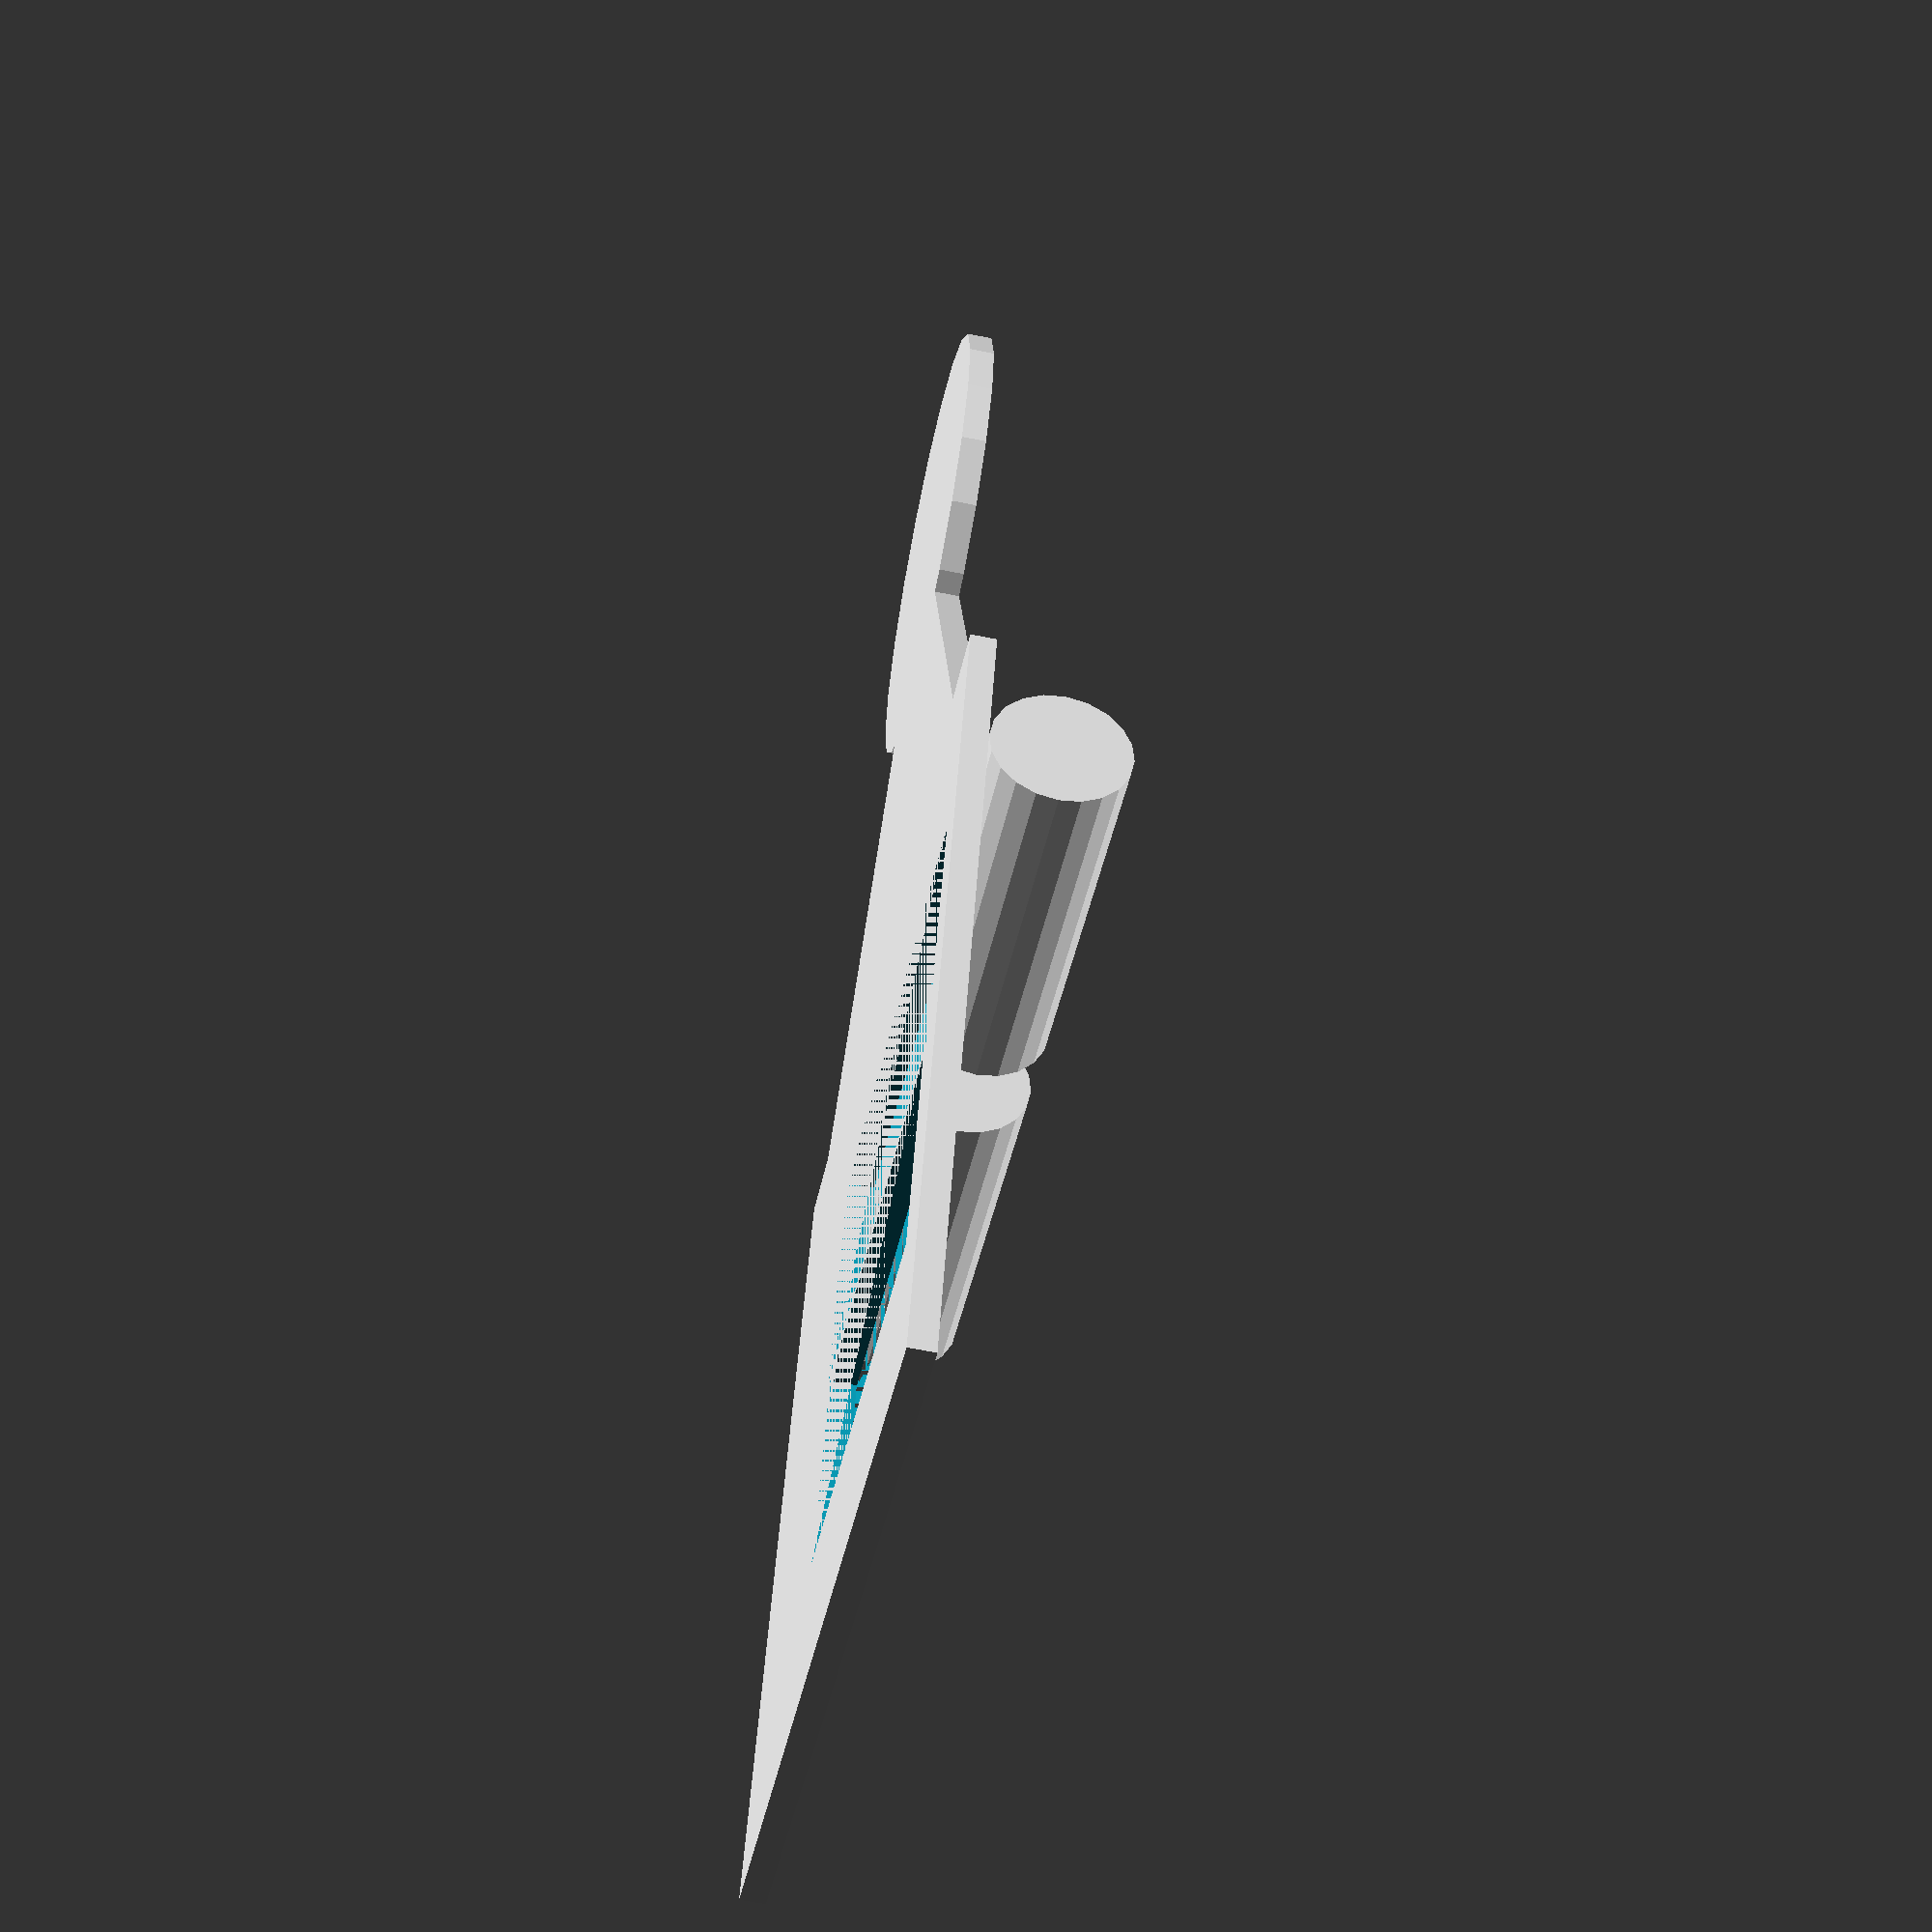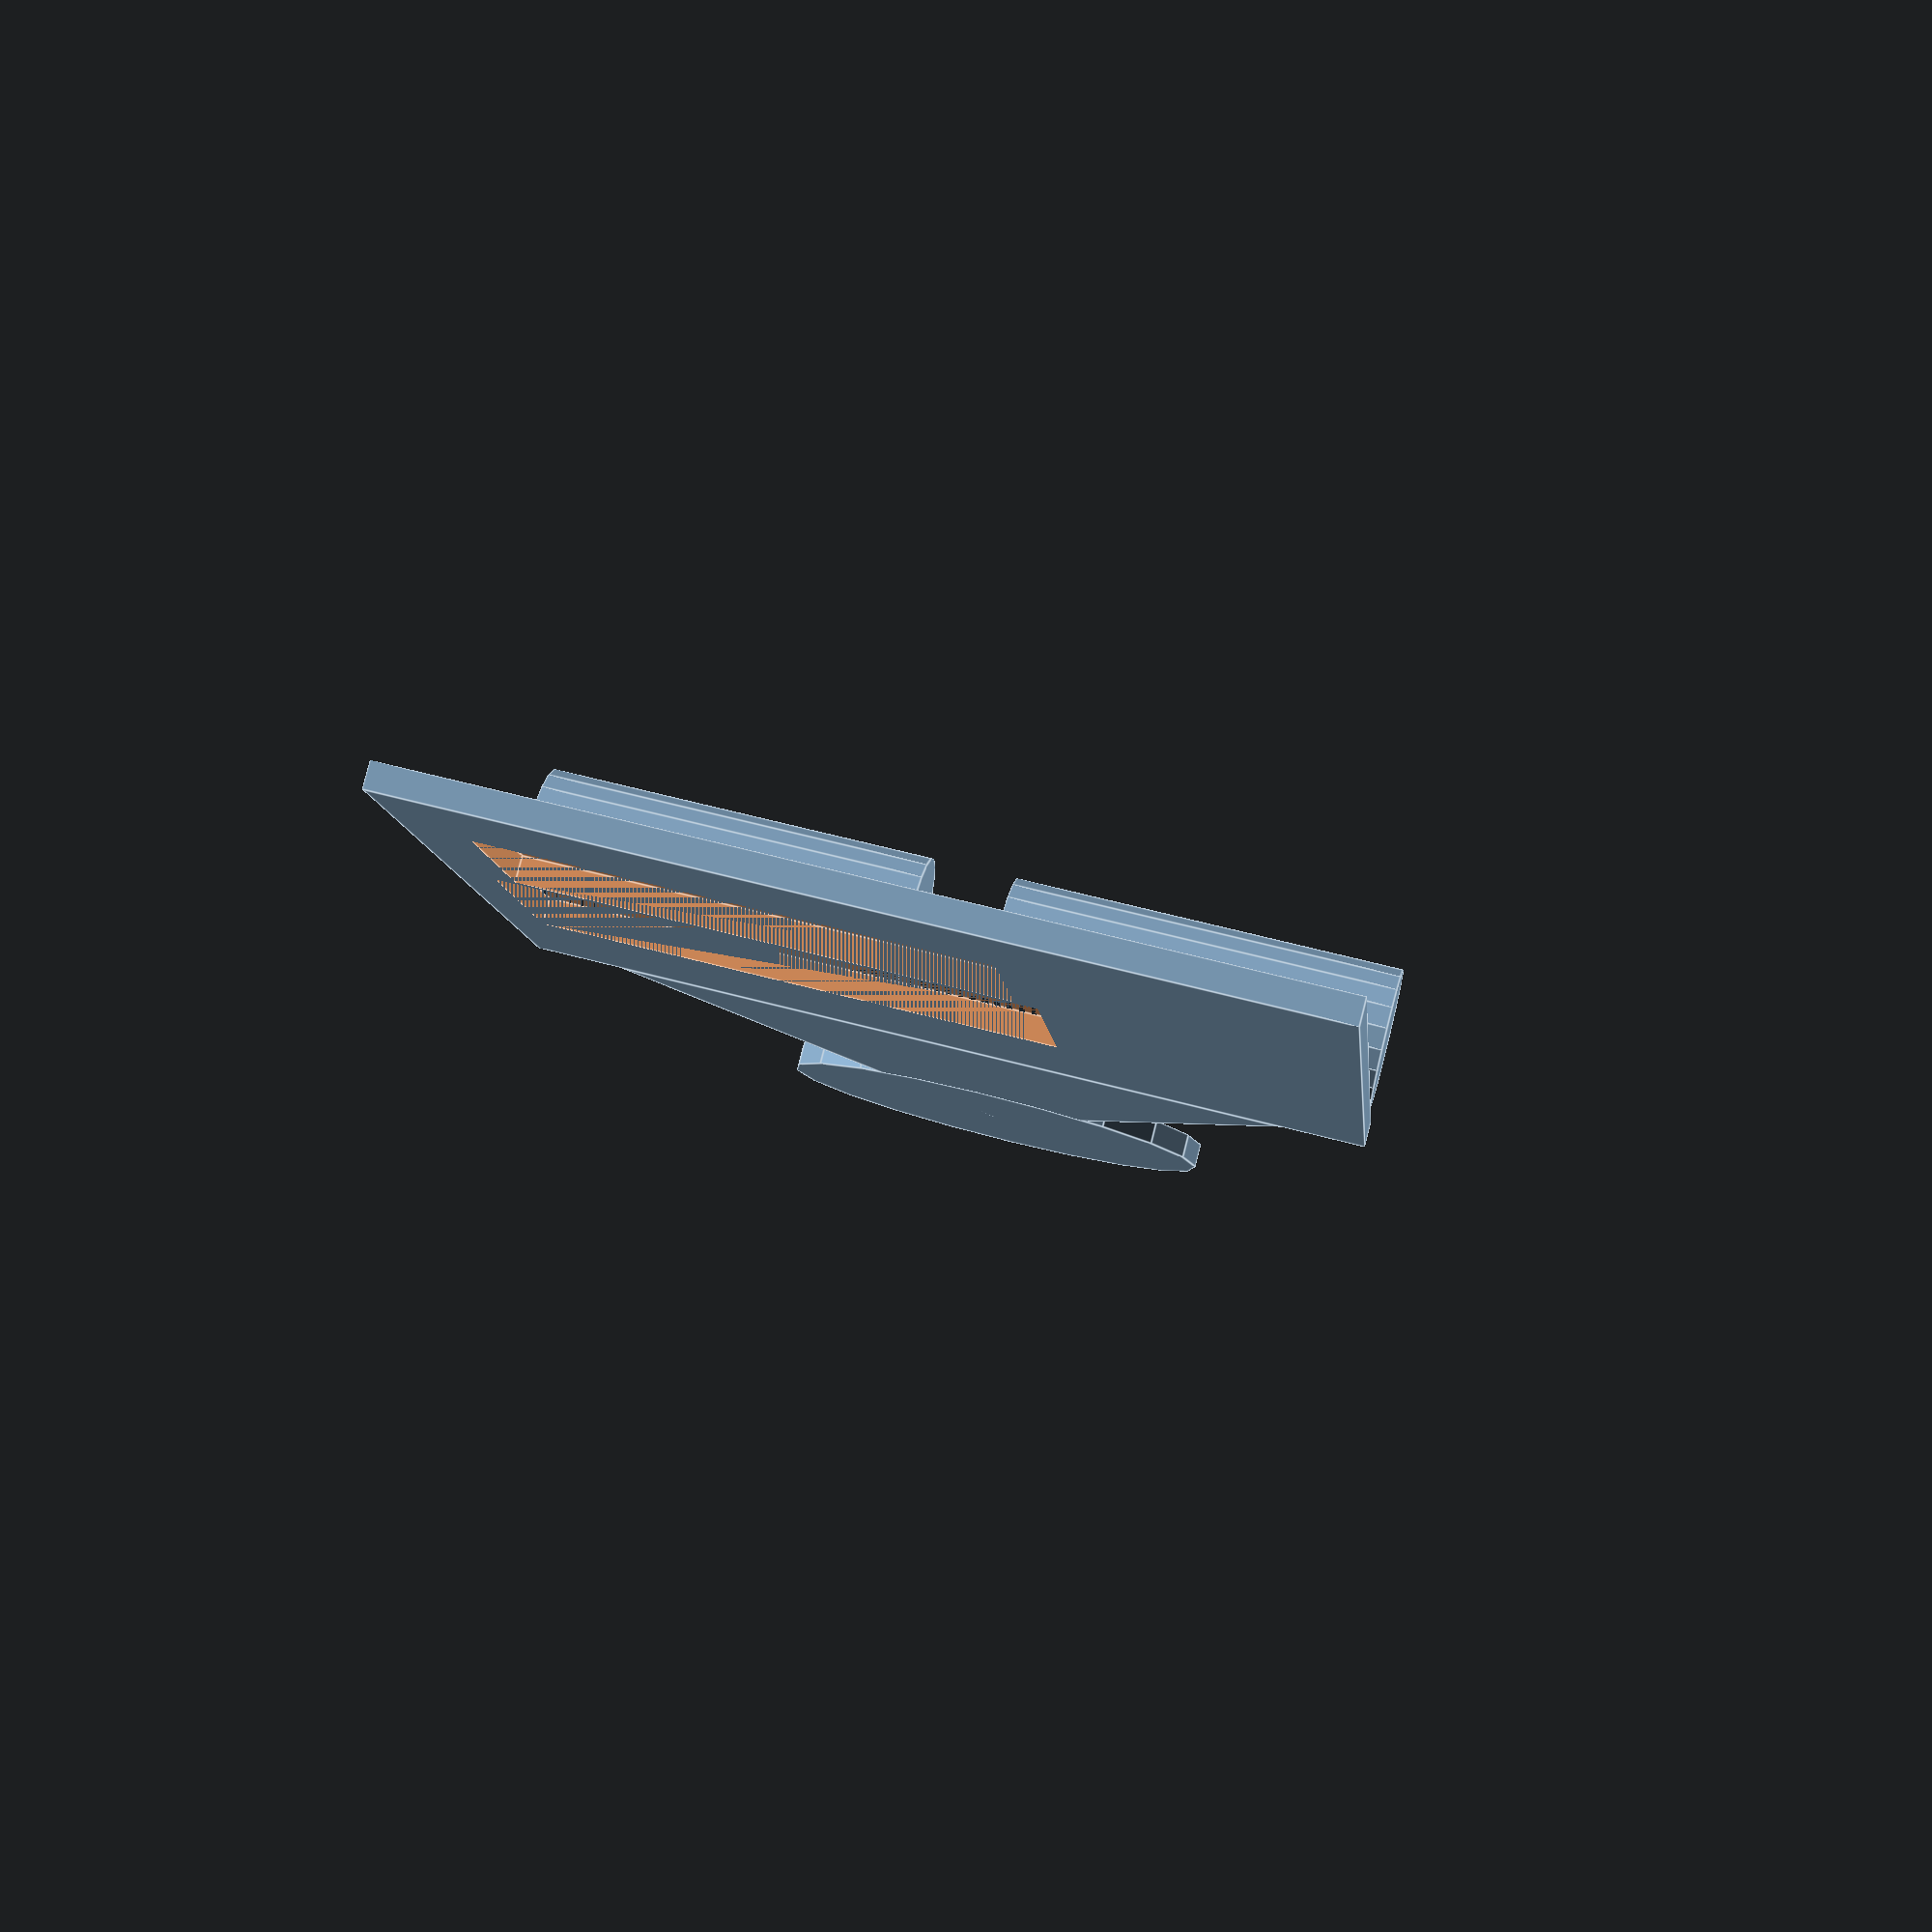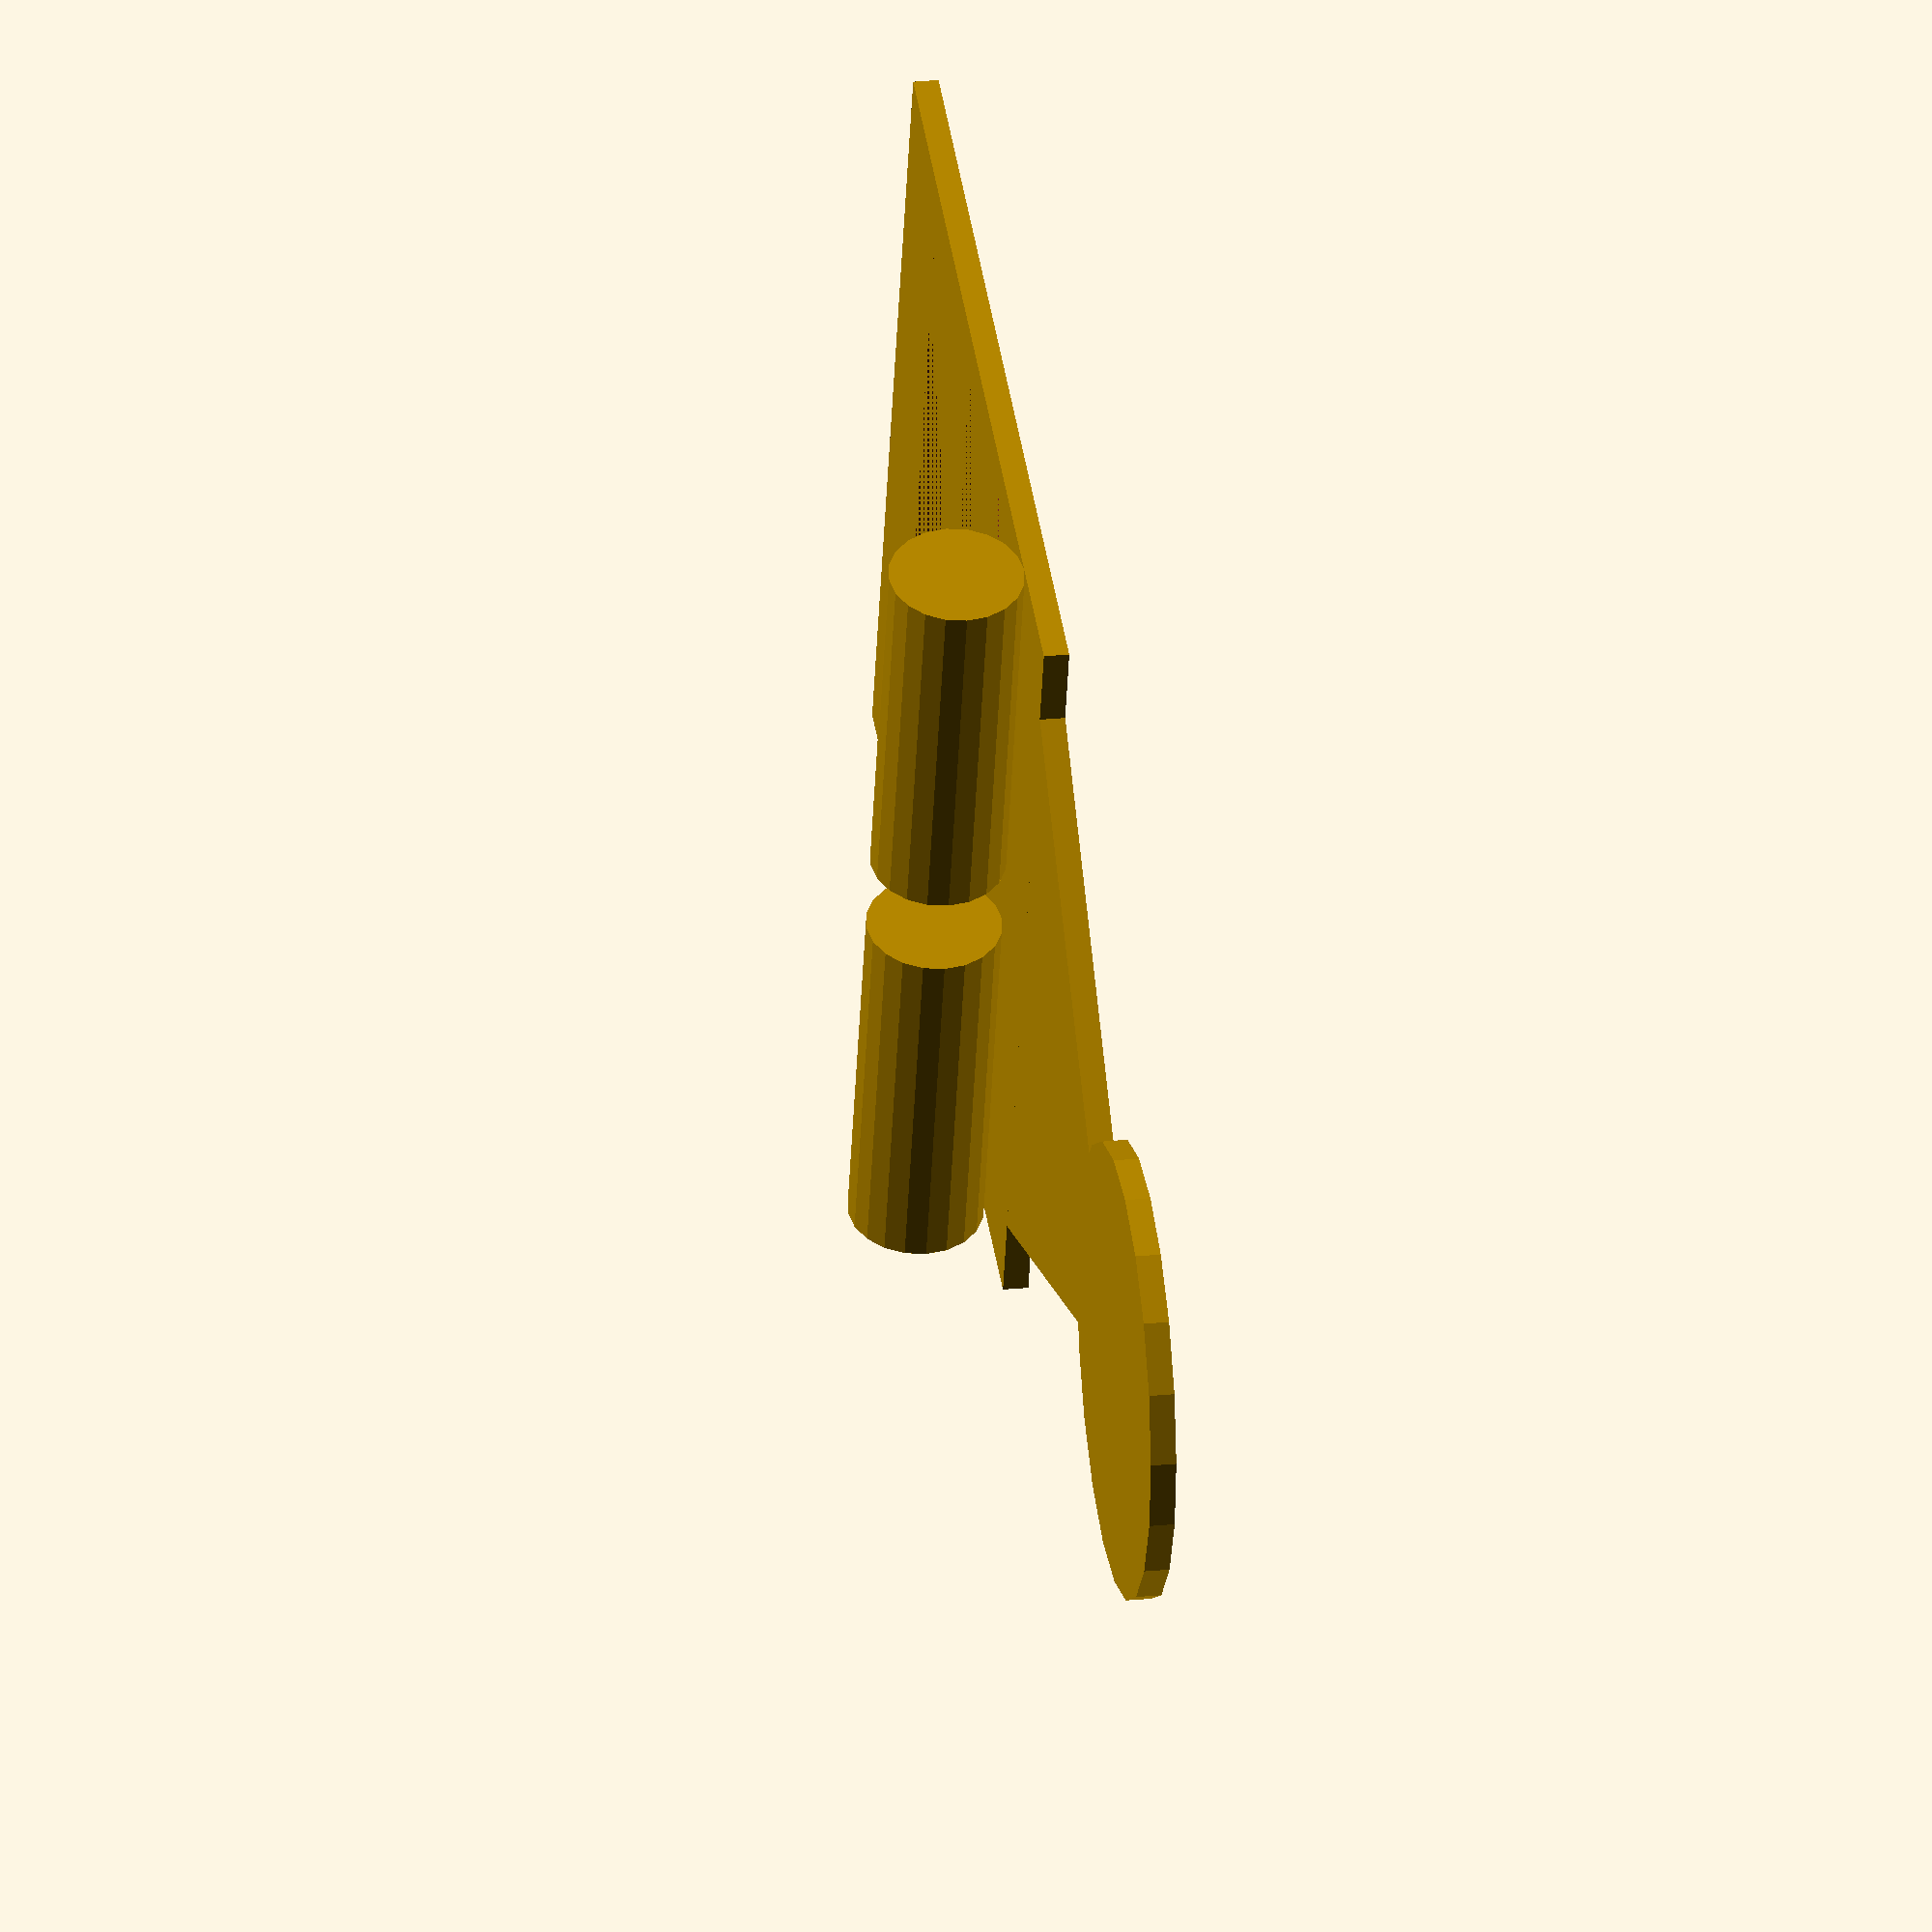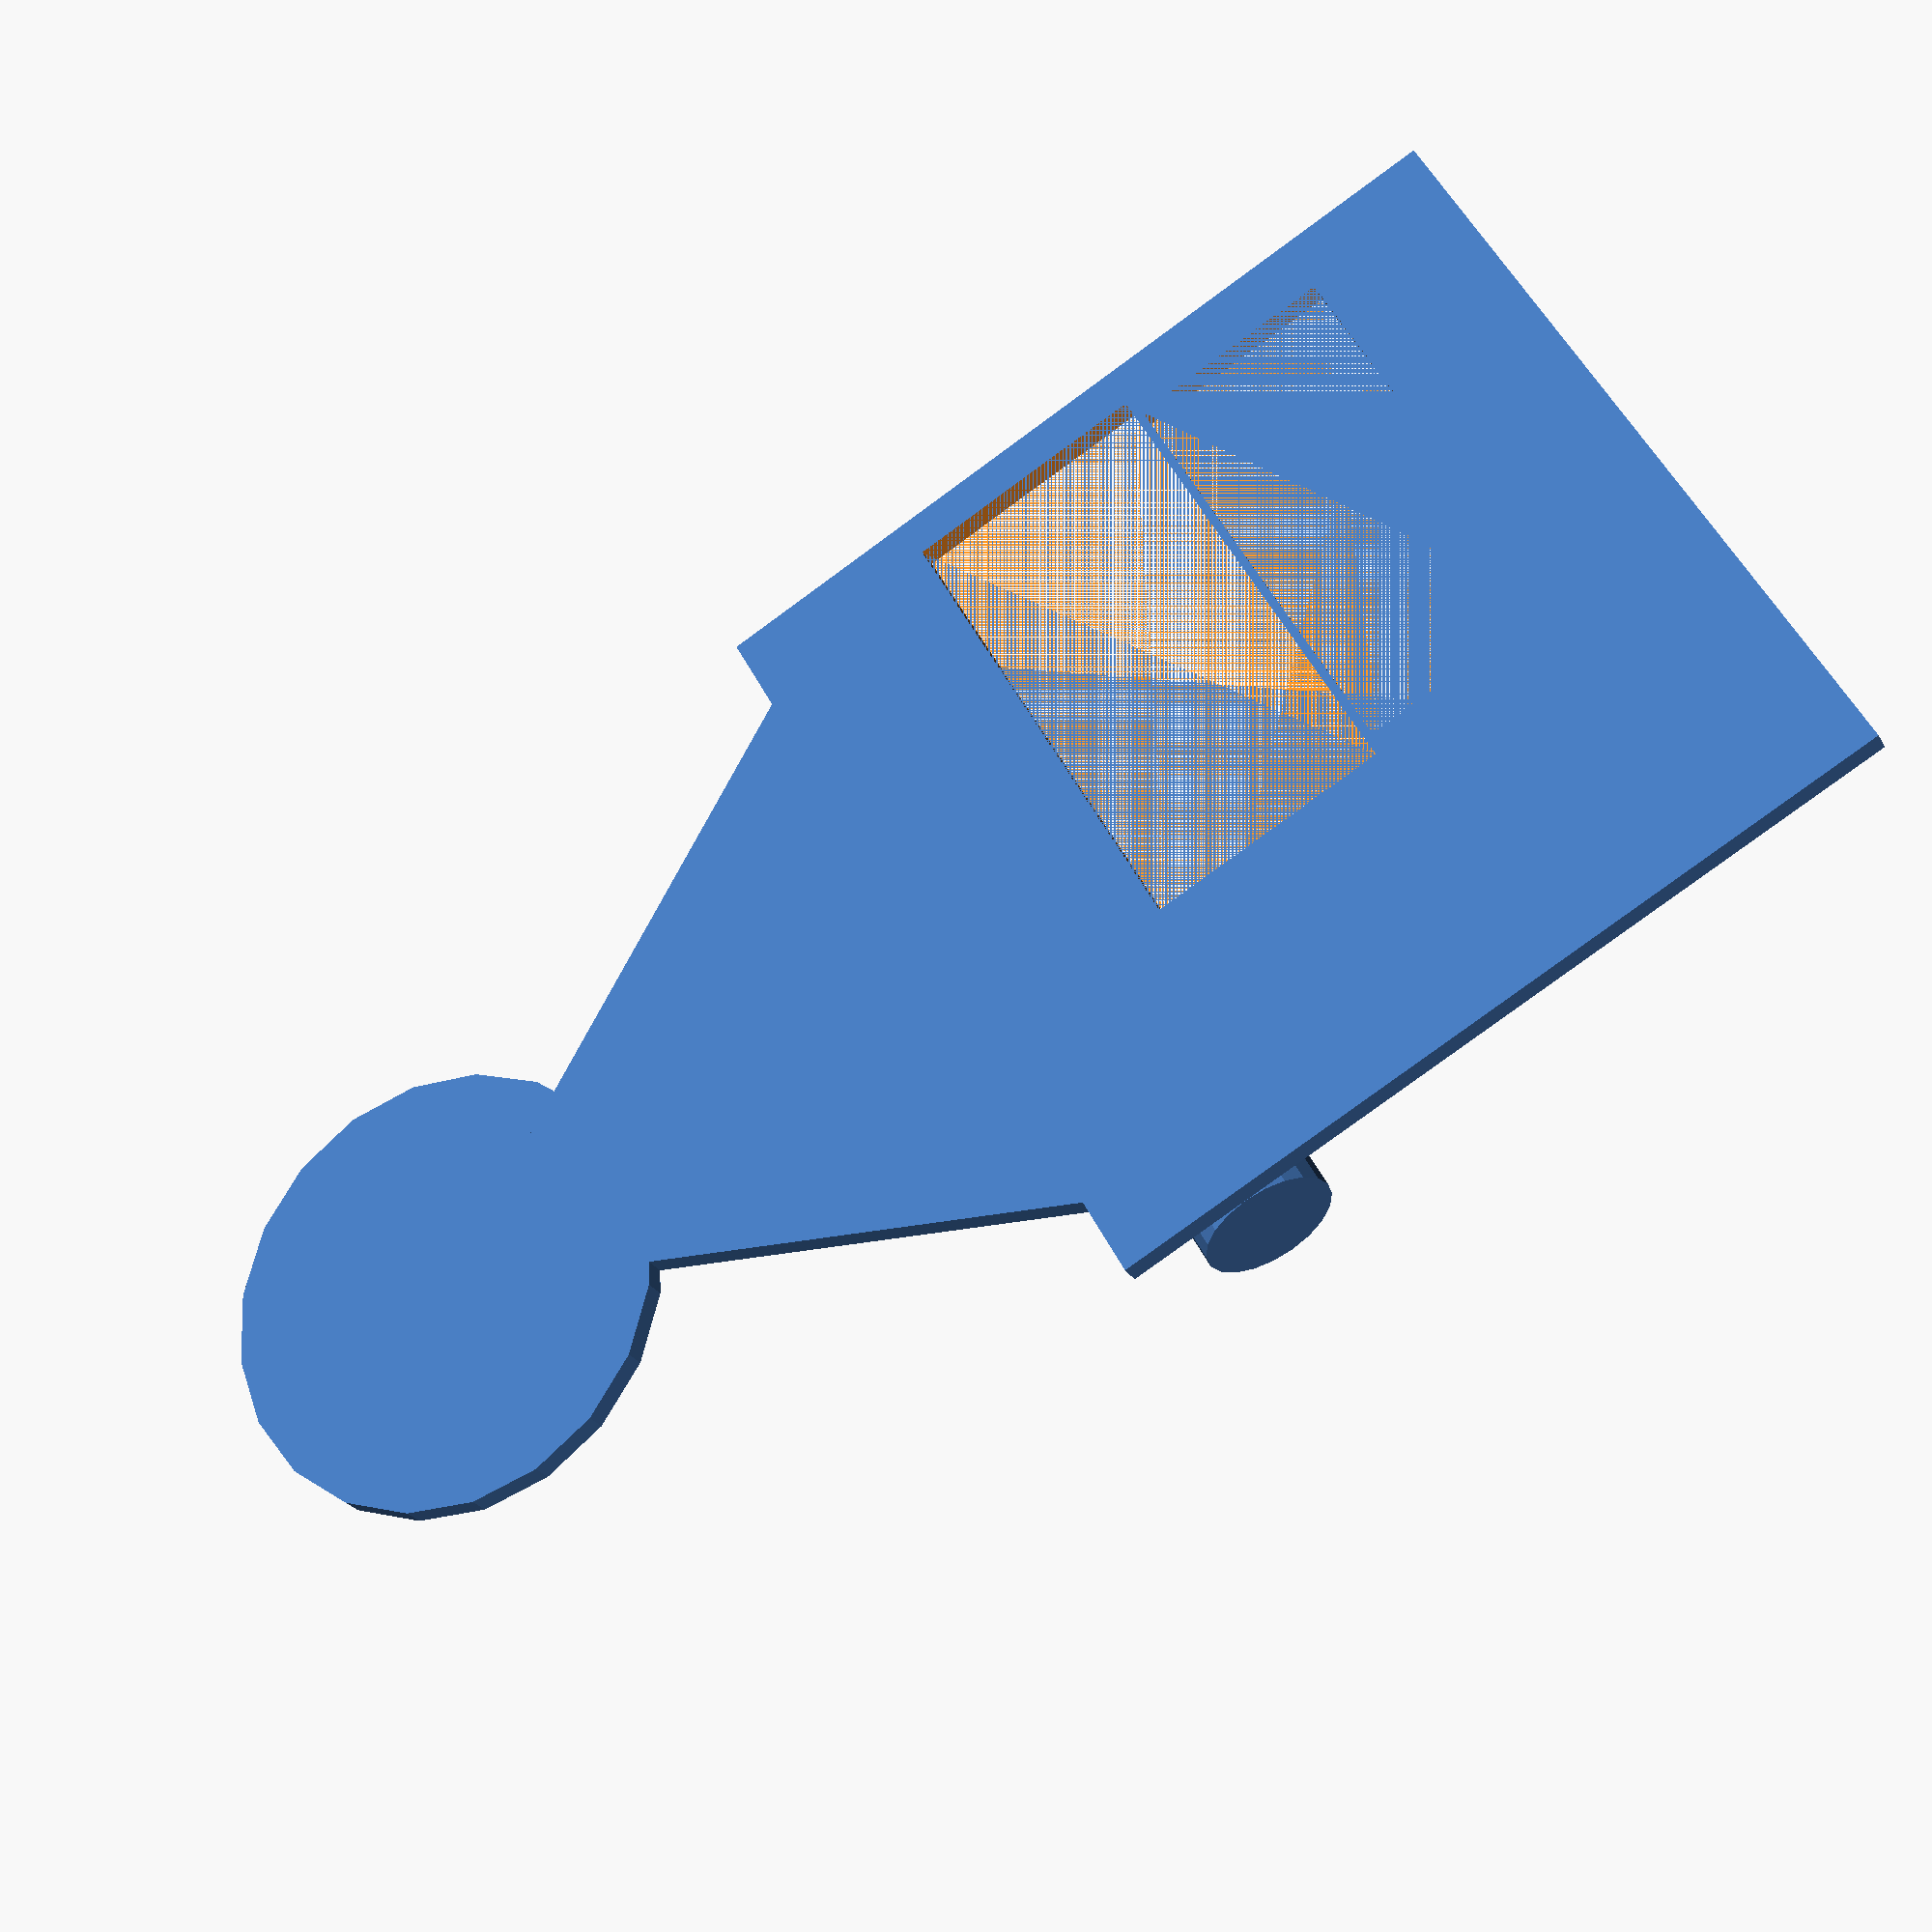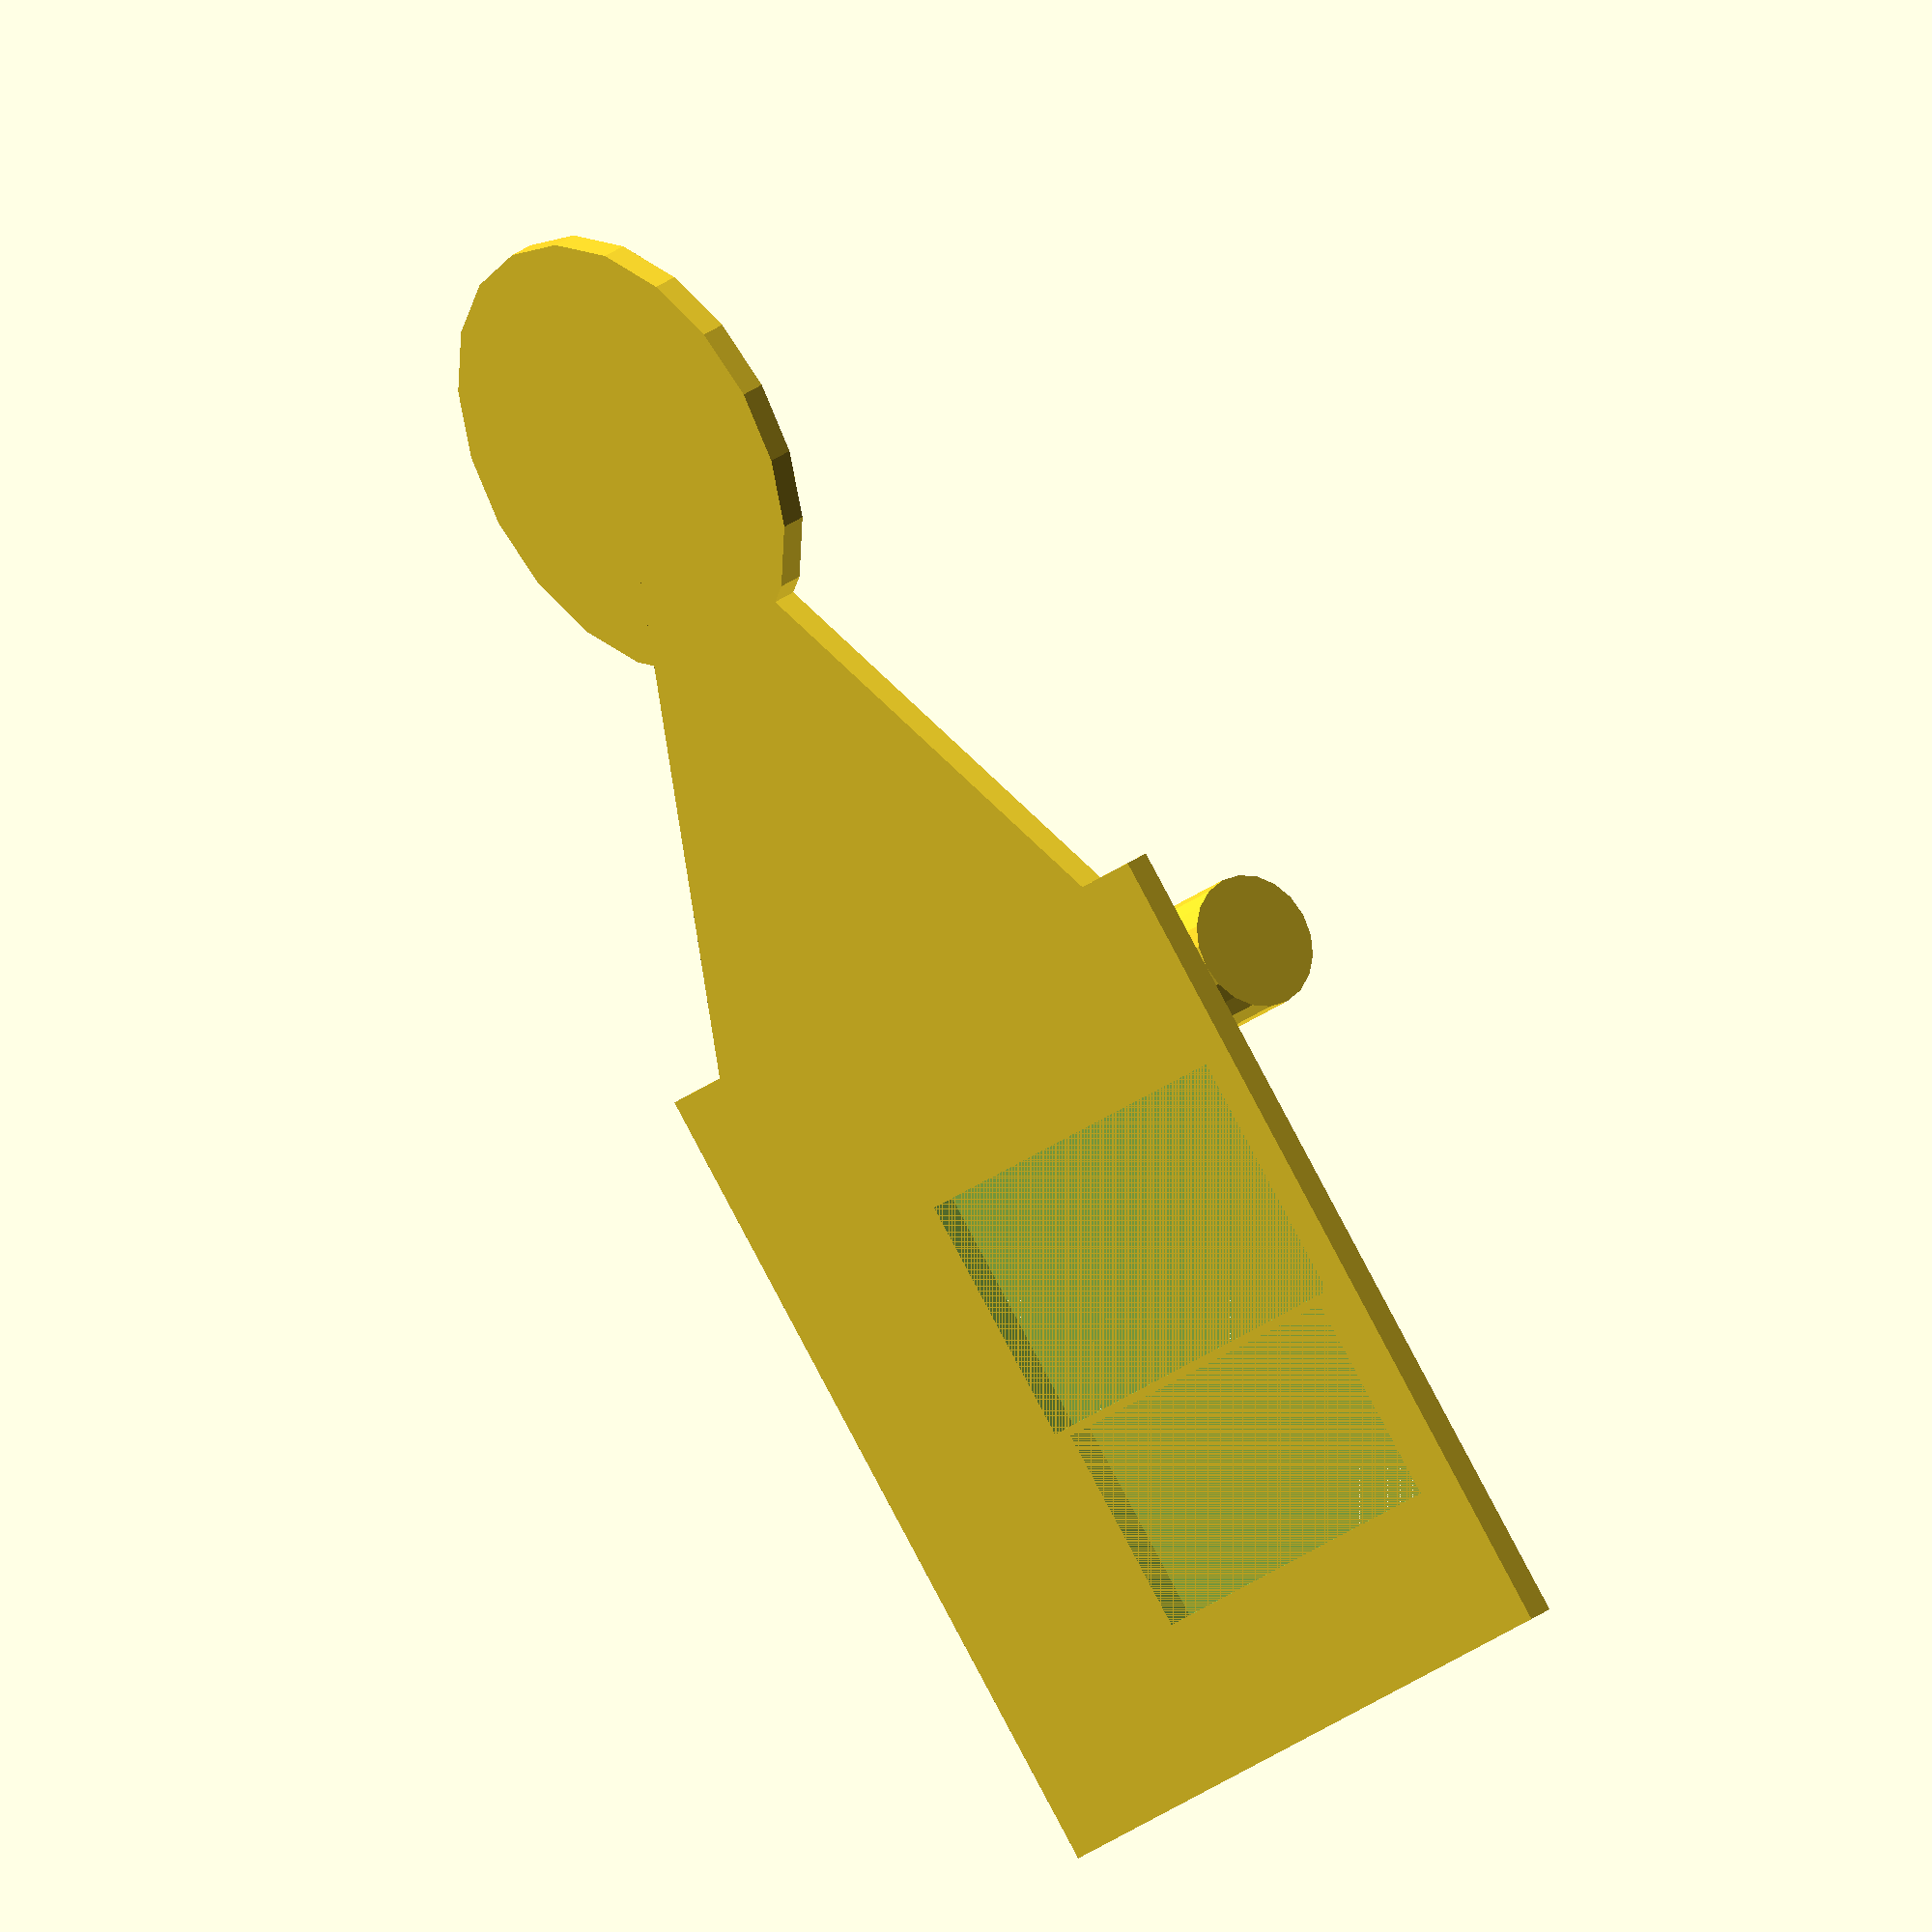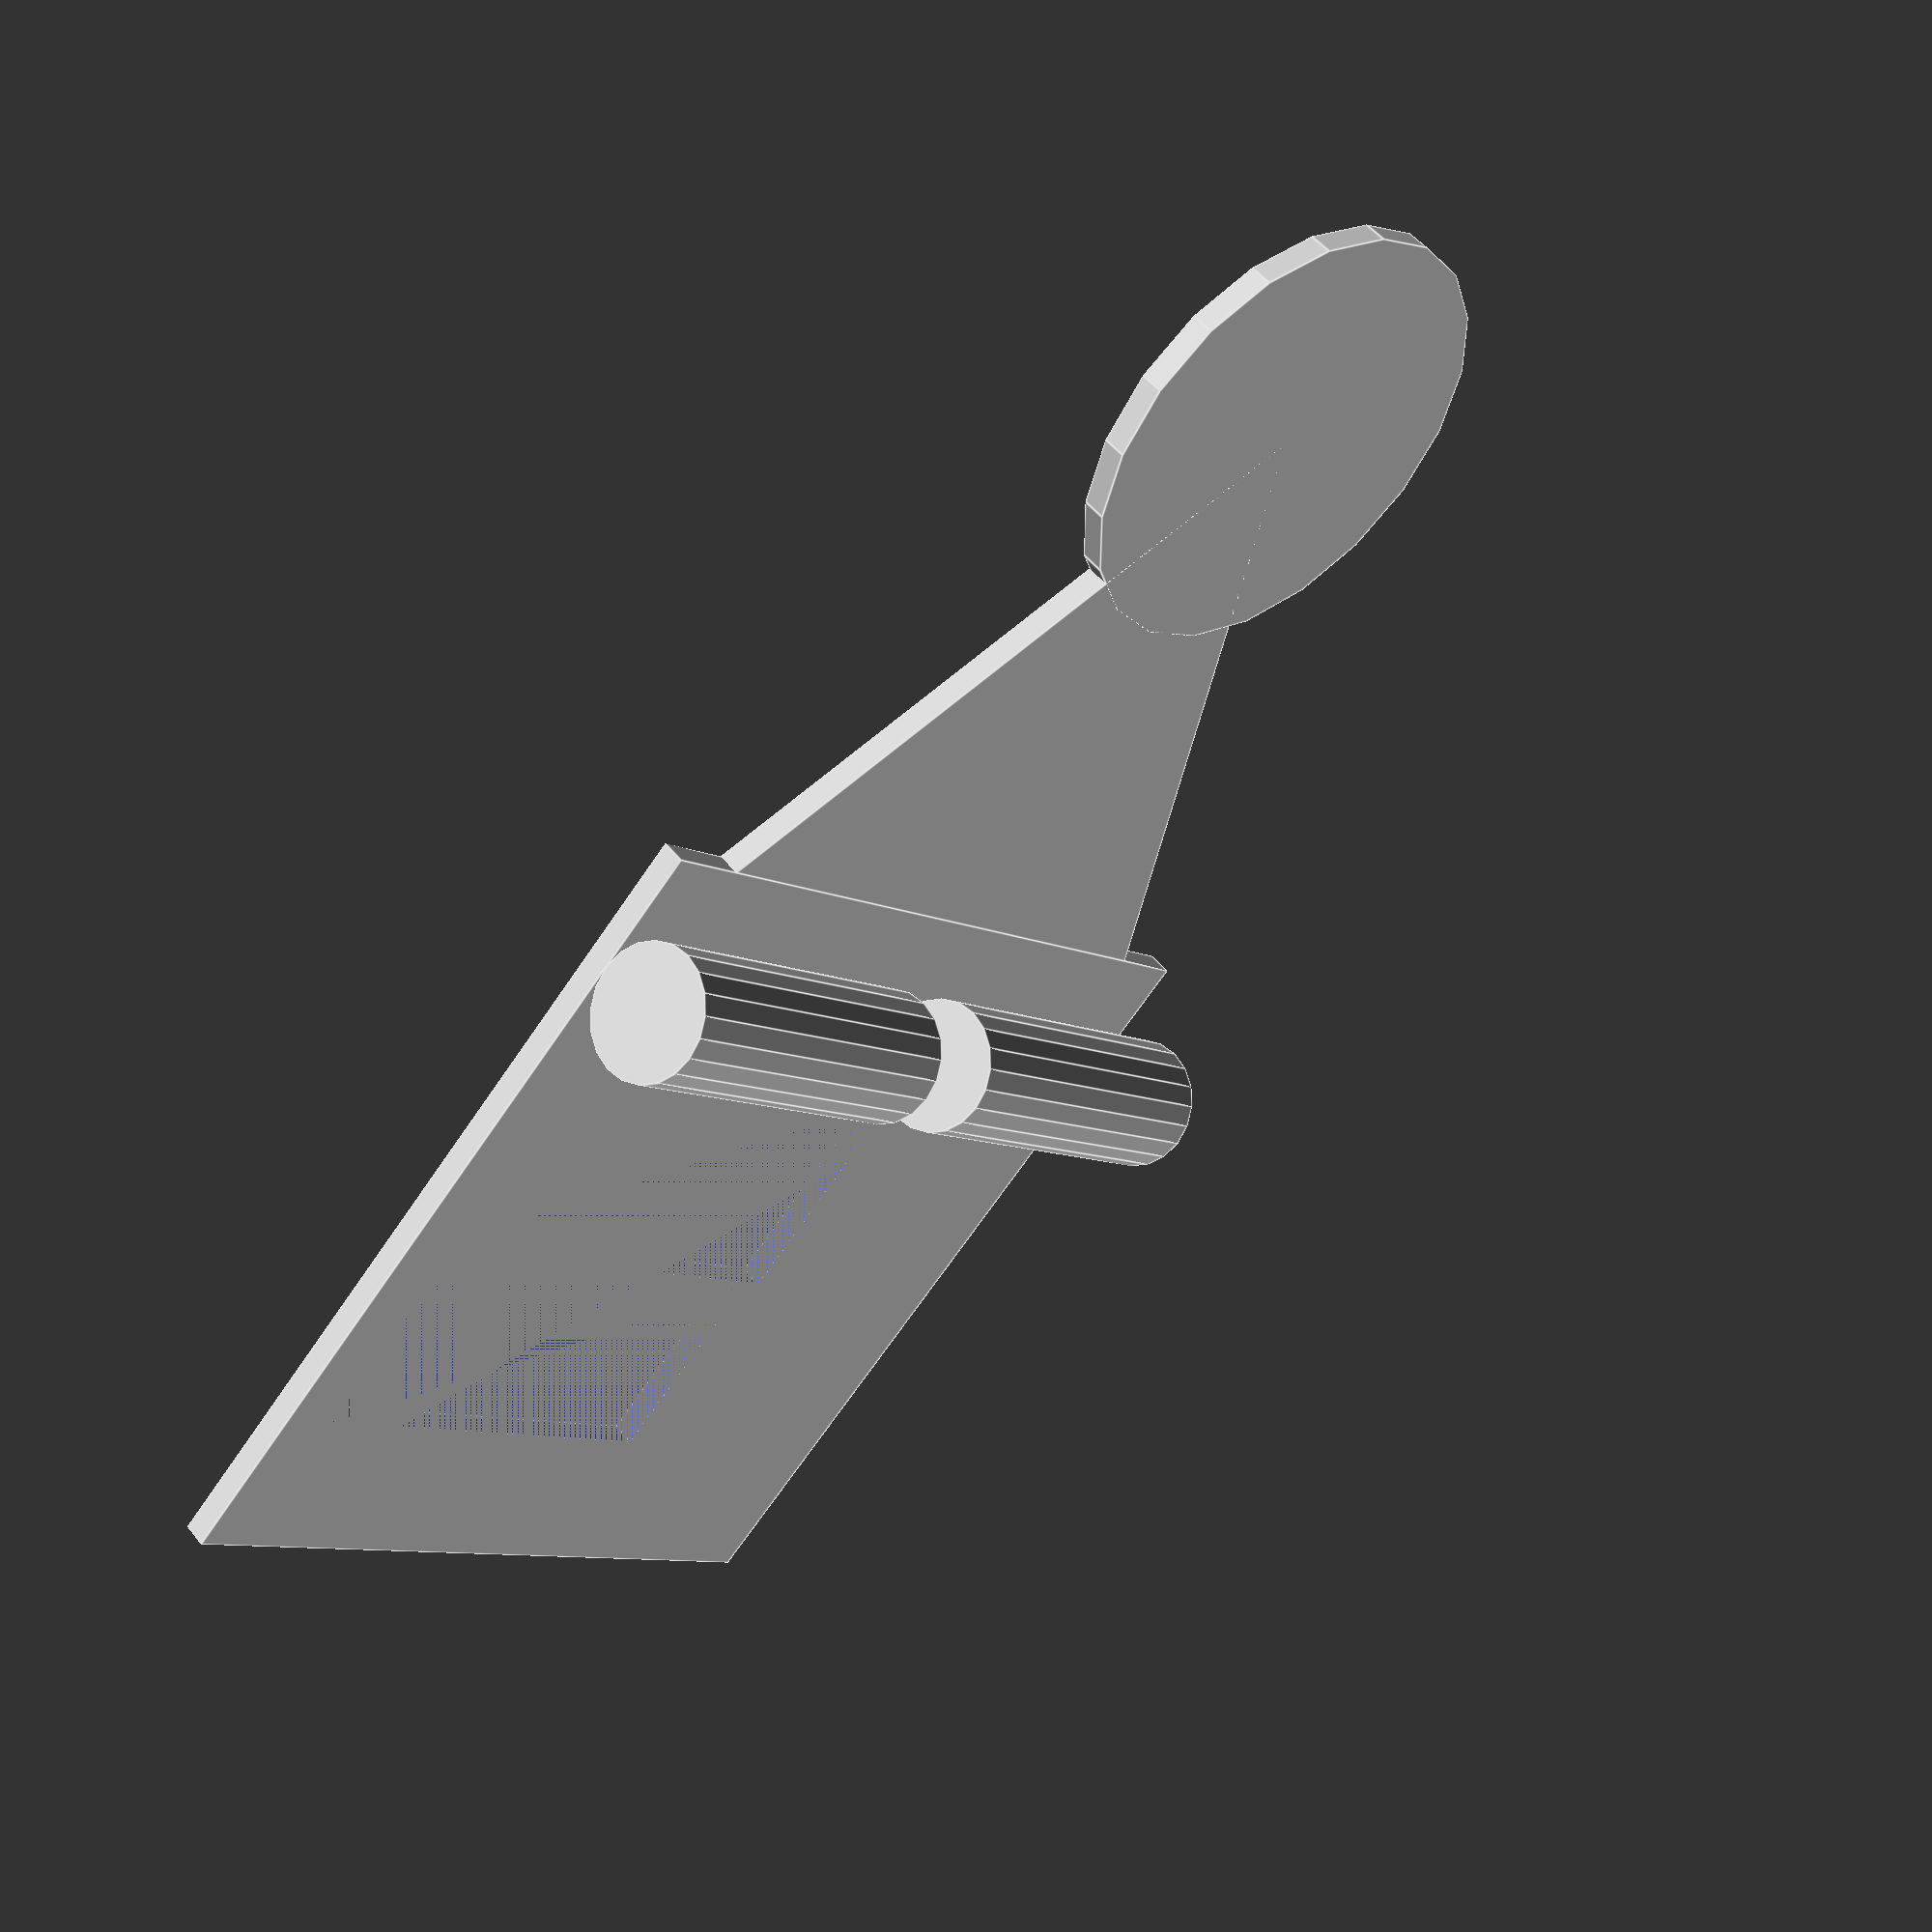
<openscad>

baseHeight = 3;

baseSide = 80;

trialgleSide = baseSide;
triangleRadius = trialgleSide / sqrt(3);
triangleApothem = trialgleSide * (sqrt(3)/6);
triangleHigh = trialgleSide * (sqrt(3)/2);

weaponRadious = 27;

batteryY = 60;
batteryX = 30;
batteryZ = baseHeight;

motorRadius = 8;
motorLongitude = 45;

rxY = 55;
rxX = 25;
rxZ = baseHeight;

difference()
{
	union()
	{
		translate([triangleApothem,0,0])
			cylinder(baseHeight, r=triangleRadius, $fn=3);		

		translate([triangleHigh,0,0]) 
			cylinder(baseHeight, r=weaponRadious, $fn=20);

		translate([-(baseSide/2)-10,0,baseHeight/2])
			cube([baseSide+20,baseSide+20,baseHeight], center = true);
	}
	//battery
	translate([-(batteryX/2)-25,15,baseHeight/2])
		cube([batteryX,batteryY,batteryZ], center = true);	

	//RX
	translate([-(rxX/2)-56,15,baseHeight/2])
		cube([rxX,rxY,rxZ], center = true);	
}
//motores
translate([-15,5,(motorRadius)+3])
	rotate(a=[-90, 0, 0]) 
		cylinder(motorLongitude, r=motorRadius, $fn=20);
translate([-15,-5,(motorRadius)+3])
	rotate(a=[90, 0, 0]) 
		cylinder(motorLongitude, r=motorRadius, $fn=20);
</openscad>
<views>
elev=240.6 azim=72.4 roll=281.7 proj=p view=solid
elev=277.5 azim=95.1 roll=194.2 proj=p view=edges
elev=154.9 azim=197.4 roll=99.2 proj=o view=solid
elev=24.4 azim=29.2 roll=202.4 proj=p view=wireframe
elev=327.6 azim=311.7 roll=224.9 proj=o view=solid
elev=309.4 azim=315.1 roll=323.0 proj=p view=edges
</views>
